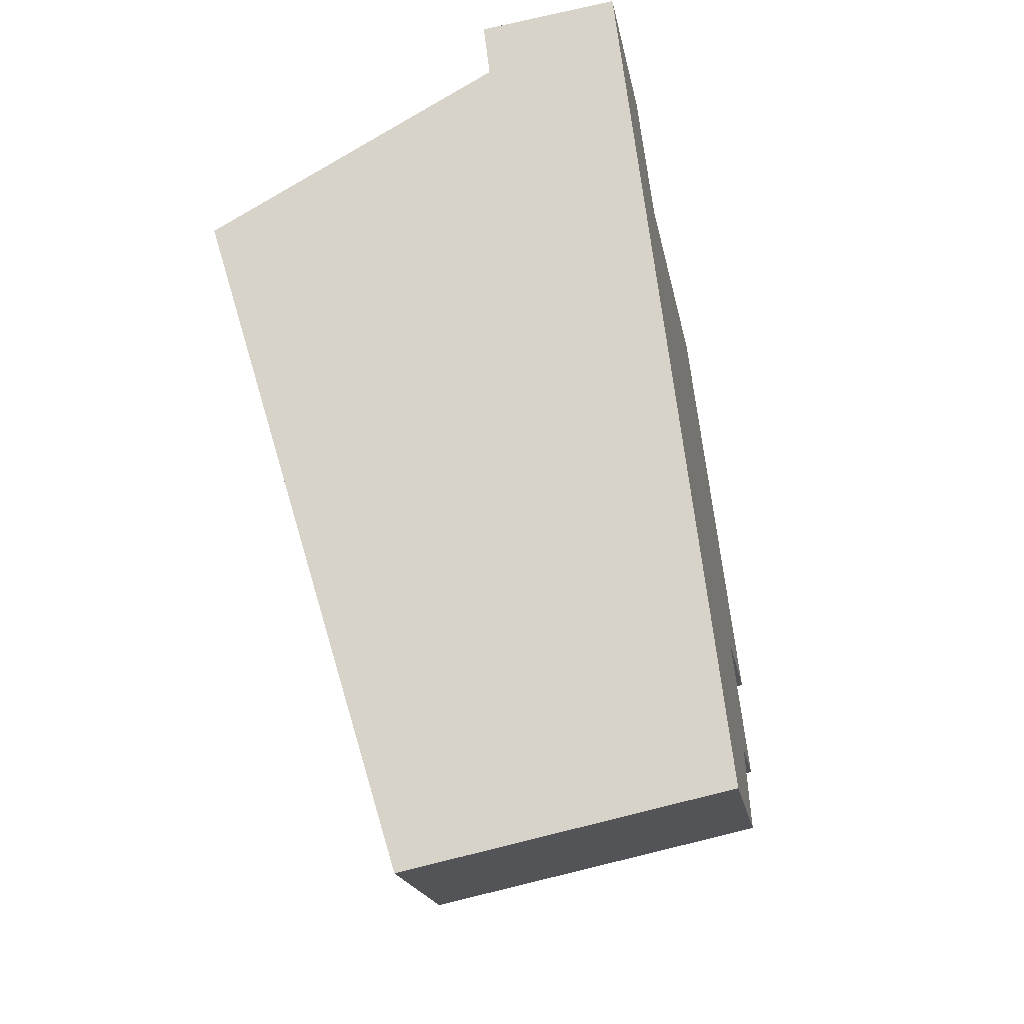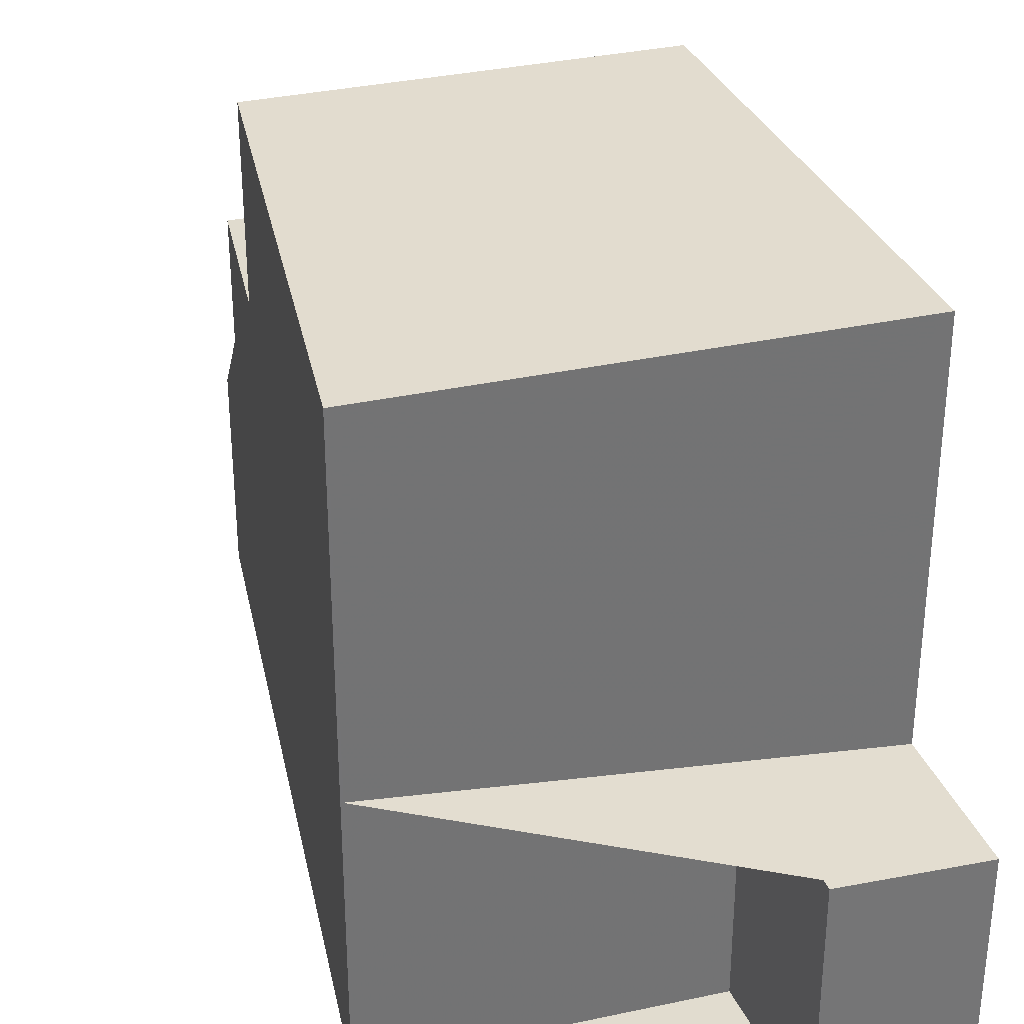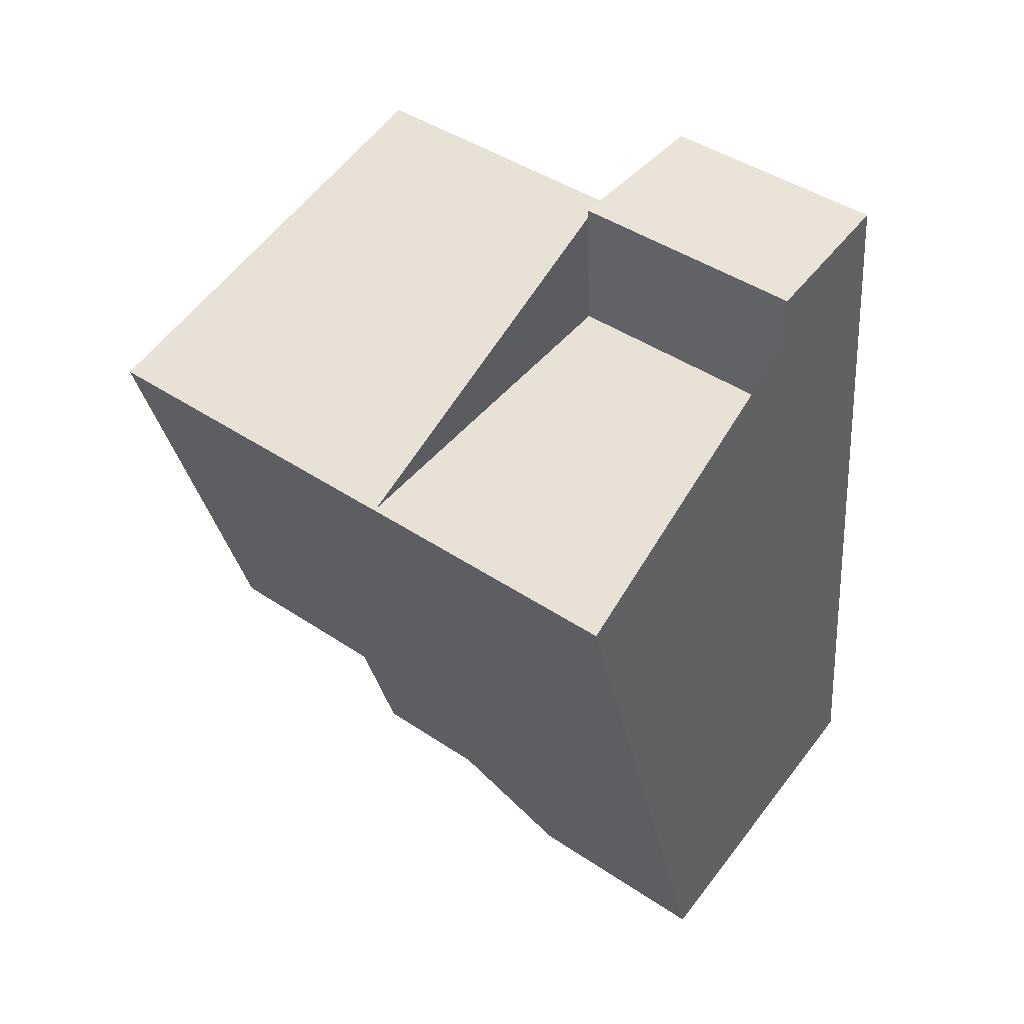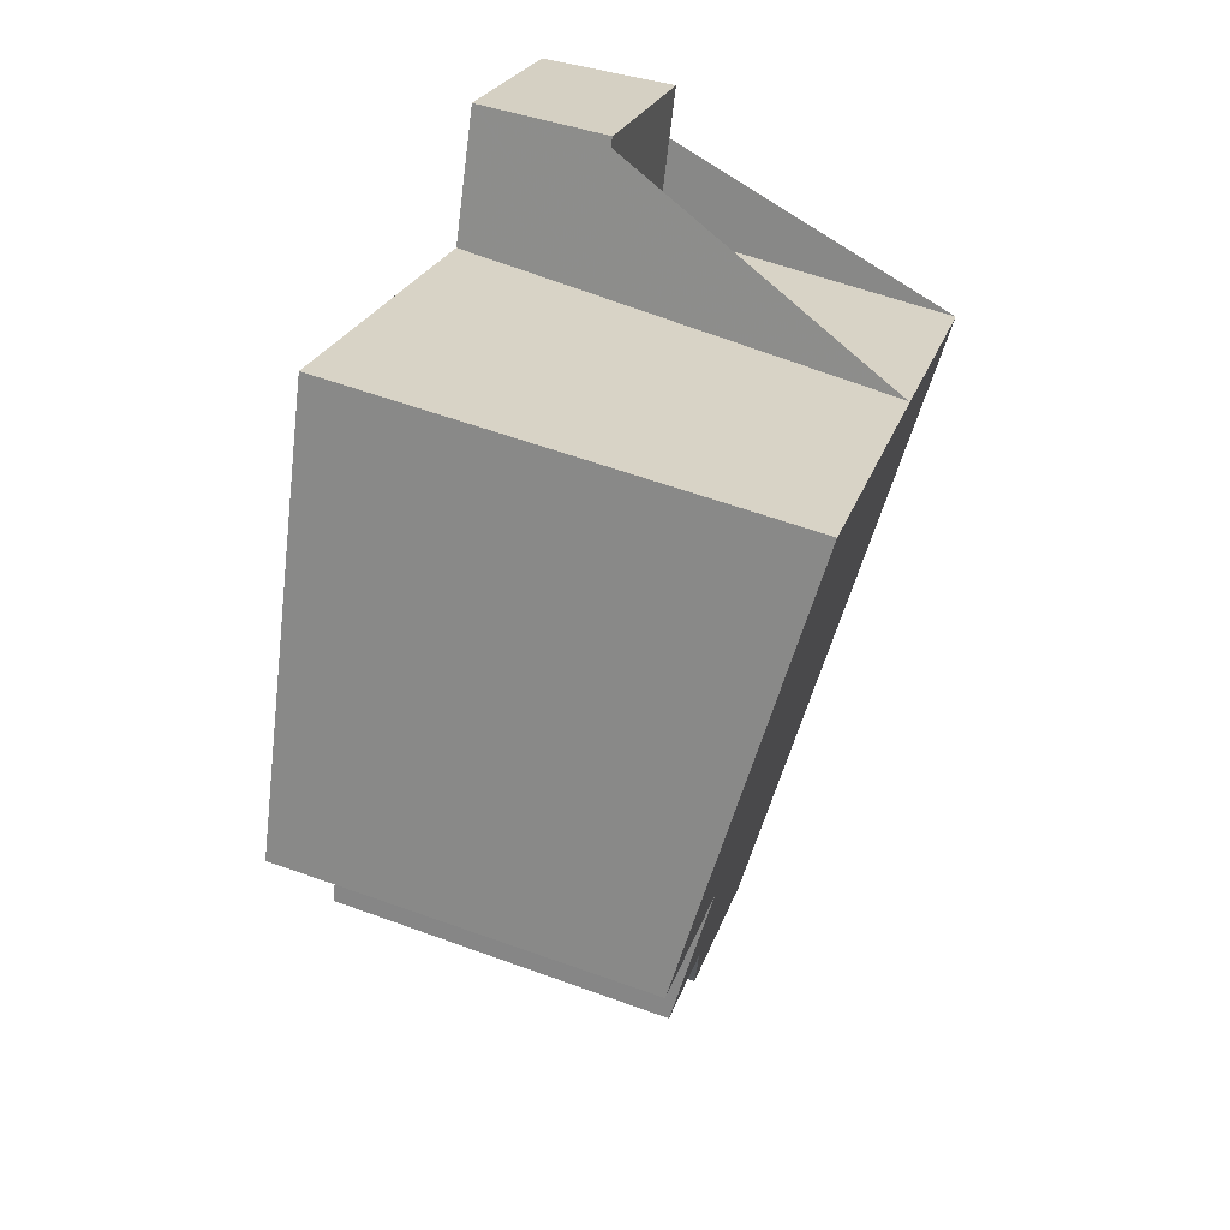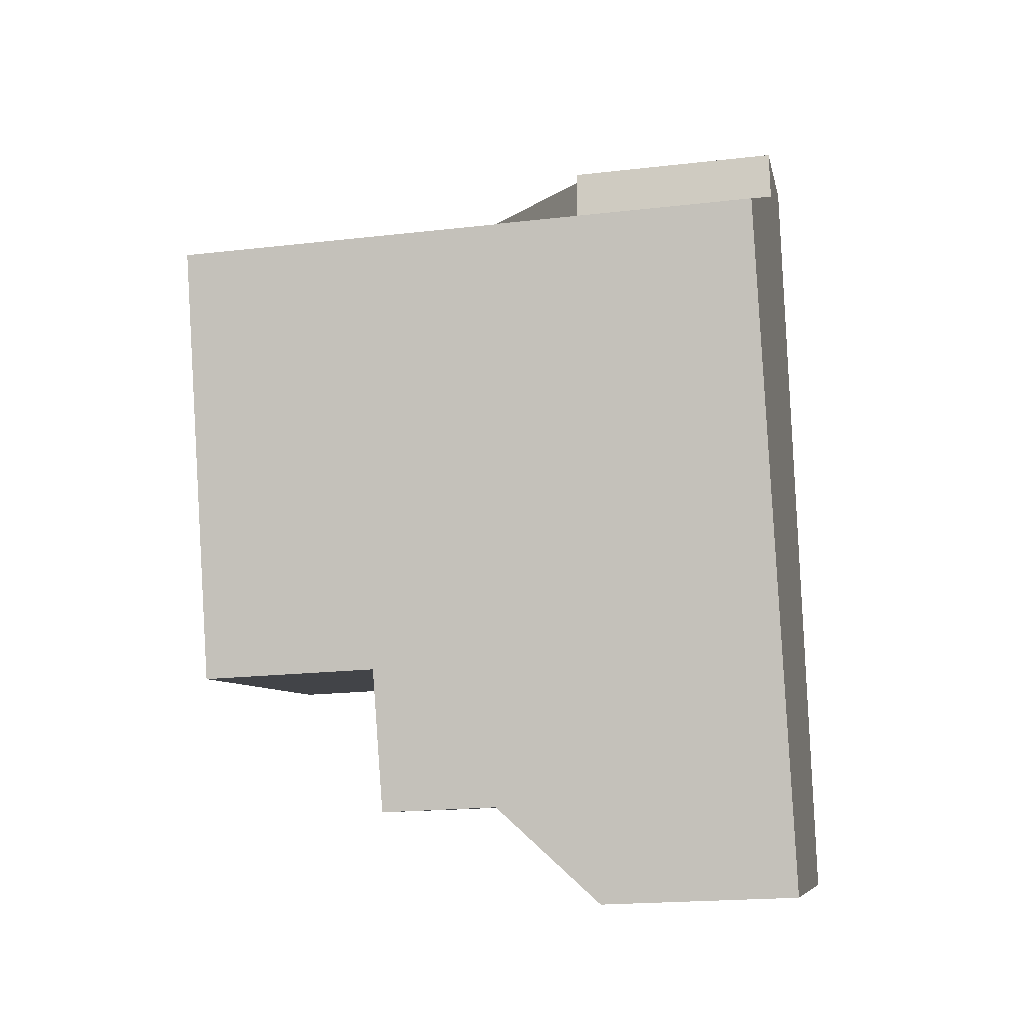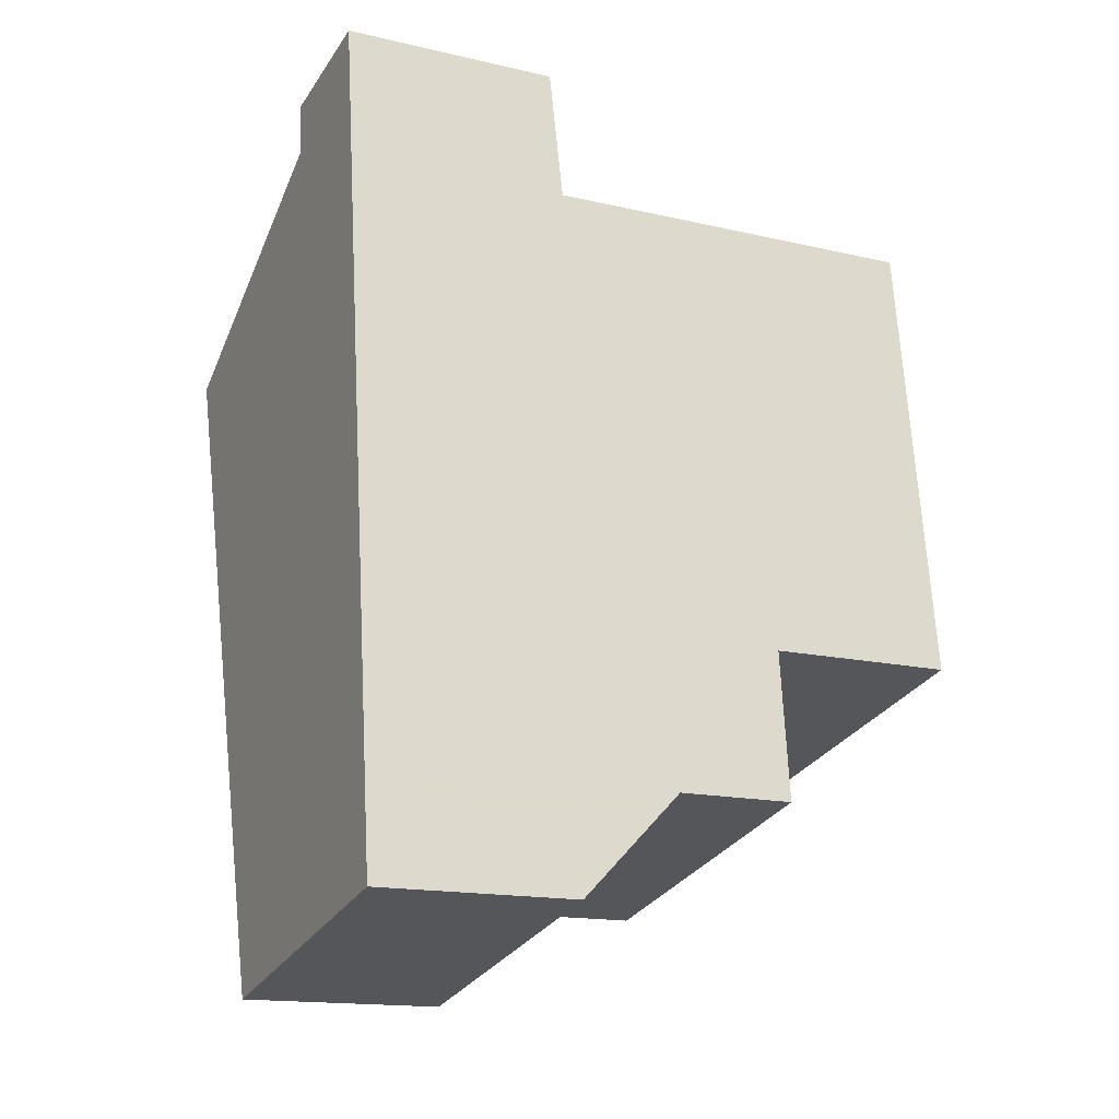
<metadata>
{"format":"obj","ext":"obj","renderer":"f3d","projection":"perspective","resolution":1024,"background":"white","views":[{"elev":-19.1,"azim":-170.0,"up":"+Y"},{"elev":34.3,"azim":151.5,"up":"+Z"},{"elev":44.0,"azim":128.2,"up":"+Y"},{"elev":23.6,"azim":15.7,"up":"+Y"},{"elev":-20.2,"azim":101.9,"up":"+Y"},{"elev":-15.7,"azim":-115.9,"up":"+Y"}]}
</metadata>
<code>
v 279.6 -2280 2.929
v 284.2 -2281 2.936
v 281.1 -2267 3.159
v 283.1 -2268 3.362
v 282.8 -2270 3.461
v 287.2 -2271 3.931
v 286 -2275 8.901
v 280.3 -2274 8.908
v 280.3 -2274 8.908
v 280.8 -2269 8.885
v 280.8 -2269 8.885
v 287.2 -2271 8.877
v 287.2 -2271 8.877
v 285.9 -2275 8.902
v 287.2 -2271 8.877
v 280.8 -2269 8.885
v 285.3 -2277 8.914
v 280 -2276 8.921
v 280 -2277 6.186
v 285.2 -2278 6.231
v 285.2 -2278 6.231
v 280.8 -2269 6.249
v 287.2 -2271 6.304
v 279.7 -2278 6.171
v 284.7 -2279 6.213
v 280 -2276 6.19
v 285.3 -2277 6.235
v 279.7 -2278 4.455
v 284.7 -2279 4.444
v 280 -2276 6.636
v 285.3 -2277 6.624
v 281.1 -2267 3.161
v 280.8 -2269 3.251
v 280.8 -2269 3.254
v 287.2 -2271 3.931
v 282.8 -2270 3.46
v 287.2 -2271 3.931
v 280.8 -2269 3.251
v 279.7 -2279 3.698
v 284.6 -2280 4.191
v 280.8 -2269 8.885
v 280 -2276 8.921
v 280.8 -2269 3.254
v 280.8 -2269 6.249
v 279.8 -2278 4.455
v 280 -2276 6.19
v 280 -2277 6.186
v 279.7 -2279 3.701
v 279.6 -2280 2.929
v 279.8 -2278 6.171
v 280 -2276 6.636
v 287.2 -2271 8.877
v 285.3 -2277 8.914
v 287.2 -2271 6.303
v 287.2 -2271 3.927
v 284.6 -2279 4.444
v 285.3 -2277 6.235
v 284.6 -2279 6.212
v 285.3 -2277 6.624
v 287.2 -2271 3.927
v 287.2 -2271 3.927
v 284.2 -2281 2.936
v 284.6 -2280 4.187
v 284.7 -2279 6.213
v 284.6 -2279 6.212
v 279.8 -2278 6.171
v 279.7 -2278 6.171
v 279.8 -2278 4.455
v 279.7 -2278 4.455
v 284.7 -2279 4.444
v 284.6 -2279 4.444
v 283 -2268 3.368
v 281.1 -2267 3.167
v 282.3 -2274 8.906
v 282.8 -2270 8.883
v 282.8 -2270 8.883
v 282 -2277 8.918
v 282.8 -2270 3.46
v 282.8 -2270 6.266
v 281.7 -2279 4.451
v 282 -2277 6.207
v 281.7 -2279 6.188
v 282 -2277 6.631
v 283 -2268 3.366
v 283 -2268 3.36
v 281.9 -2277 6.203
v 281.7 -2279 6.188
v 281.7 -2279 3.897
v 281.5 -2280 2.932
v 281.7 -2279 4.451
v 285.3 -2277 6.235
v 285.3 -2277 6.235
v 280 -2276 6.19
v 280 -2276 6.19
v 282 -2277 6.207
v 282 -2277 8.918
v 285.3 -2277 8.914
v 280 -2276 8.921
v 280 -2276 8.921
v 285.3 -2277 8.914
v 284.7 -2279 6.213
v 284.7 -2279 6.213
v 279.8 -2278 6.171
v 279.8 -2278 6.172
v 281.7 -2279 6.188
v 279.6 -2280 2.969
v 279.6 -2280 2.969
v 284.2 -2281 2.976
v 284.2 -2281 2.976
v 281.5 -2280 2.972
v 279.6 -2280 2.969
v 279.6 -2280 2.929
v 279.6 -2280 0
v 279.6 -2280 0
v 284.2 -2281 2.936
v 284.2 -2281 2.936
v 284.2 -2281 0
v 284.2 -2281 -4.441e-16
v 281.1 -2267 3.161
v 281.1 -2267 3.159
v 281.1 -2267 4.441e-16
v 281.1 -2267 0
v 283 -2268 3.368
v 283.1 -2268 3.362
v 283.1 -2268 0
v 283 -2268 4.441e-16
v 287.2 -2271 3.927
v 282.8 -2270 3.461
v 282.8 -2270 -4.441e-16
v 287.2 -2271 0
v 287.2 -2271 3.931
v 287.2 -2271 3.931
v 287.2 -2271 4.441e-16
v 287.2 -2271 4.441e-16
v 285.3 -2277 8.914
v 286 -2275 8.901
v 286 -2275 0
v 285.3 -2277 0
v 280.8 -2269 8.885
v 280.3 -2274 8.908
v 280.3 -2274 0
v 280.8 -2269 0
v 286 -2275 8.901
v 287.2 -2271 8.877
v 287.2 -2271 0
v 286 -2275 0
v 280 -2276 6.19
v 280 -2277 6.186
v 280 -2277 0
v 280 -2276 8.882e-16
v 284.7 -2279 6.213
v 285.2 -2278 6.231
v 285.2 -2278 8.882e-16
v 284.7 -2279 0
v 281.1 -2267 3.167
v 281.1 -2267 3.161
v 281.1 -2267 0
v 281.1 -2267 0
v 281.1 -2267 3.159
v 280.8 -2269 3.251
v 280.8 -2269 4.441e-16
v 281.1 -2267 4.441e-16
v 279.7 -2278 4.455
v 279.7 -2279 3.698
v 279.7 -2279 4.441e-16
v 279.7 -2278 0
v 284.2 -2281 2.976
v 284.6 -2280 4.191
v 284.6 -2280 0
v 284.2 -2281 0
v 279.6 -2280 2.929
v 279.6 -2280 2.929
v 279.6 -2280 -4.441e-16
v 279.6 -2280 0
v 287.2 -2271 3.931
v 287.2 -2271 3.927
v 287.2 -2271 0
v 287.2 -2271 4.441e-16
v 281.5 -2280 2.932
v 284.2 -2281 2.936
v 284.2 -2281 -4.441e-16
v 281.5 -2280 0
v 279.8 -2278 6.171
v 279.7 -2278 6.171
v 279.7 -2278 0
v 279.8 -2278 0
v 284.6 -2280 4.191
v 284.7 -2279 4.444
v 284.7 -2279 0
v 284.6 -2280 0
v 282.8 -2270 3.461
v 283 -2268 3.368
v 283 -2268 4.441e-16
v 282.8 -2270 -4.441e-16
v 283 -2268 3.36
v 281.1 -2267 3.167
v 281.1 -2267 0
v 283 -2268 0
v 283.1 -2268 3.362
v 283 -2268 3.36
v 283 -2268 0
v 283.1 -2268 0
v 279.6 -2280 2.929
v 281.5 -2280 2.932
v 281.5 -2280 0
v 279.6 -2280 -4.441e-16
v 285.2 -2278 6.231
v 285.3 -2277 6.235
v 285.3 -2277 8.882e-16
v 285.2 -2278 8.882e-16
v 280.3 -2274 8.908
v 280 -2276 8.921
v 280 -2276 0
v 280.3 -2274 0
v 284.7 -2279 6.213
v 284.7 -2279 6.213
v 284.7 -2279 0
v 284.7 -2279 0
v 280 -2277 6.186
v 279.8 -2278 6.171
v 279.8 -2278 0
v 280 -2277 0
v 279.7 -2279 3.698
v 279.6 -2280 2.969
v 279.6 -2280 0
v 279.7 -2279 4.441e-16
v 284.2 -2281 2.936
v 284.2 -2281 2.976
v 284.2 -2281 0
v 284.2 -2281 0
v 279.6 -2280 0
v 281.1 -2267 0
v 283.1 -2268 0
v 282.8 -2270 0
v 287.2 -2271 0
v 284.2 -2281 0
f 75 13 14 74
f 102 64 65 101
f 11 9 8 10
f 13 12 7 14
f 79 54 55 78
f 104 66 67 103
f 107 49 1 106
f 76 52 54 79
f 83 59 57 81
f 82 58 56 80
f 77 53 59 83
f 33 3 32 34
f 85 4 72 84
f 43 38 22 44
f 105 87 66 104
f 109 2 62 108
f 44 22 16 41
f 46 26 30 51
f 45 28 24 50
f 51 30 18 42
f 54 23 37 55
f 52 15 23 54
f 59 31 27 57
f 58 25 29 56
f 53 17 31 59
f 60 6 35 61
f 110 89 49 107
f 68 48 39 69
f 70 40 63 71
f 88 48 68 90
f 84 72 5 60 61 36
f 74 9 11 75
f 78 43 44 79
f 79 44 41 76
f 81 46 51 83
f 80 45 50 82
f 83 51 42 77
f 84 73 85
f 101 65 87 105
f 108 62 89 110
f 90 71 63 88
f 36 34 32 73 84
f 91 20 21 92
f 93 47 19 94
f 95 86 47 93
f 96 74 14 97
f 98 8 9 99
f 97 14 7 100
f 92 21 86 95
f 99 9 74 96
f 101 21 20 102
f 103 19 47 104
f 104 47 86 105
f 105 86 21 101
f 106 39 48 107
f 108 63 40 109
f 107 48 88 110
f 110 88 63 108
f 112 113 114 111
f 116 117 118 115
f 120 121 122 119
f 124 125 126 123
f 128 129 130 127
f 132 133 134 131
f 136 137 138 135
f 140 141 142 139
f 144 145 146 143
f 148 149 150 147
f 152 153 154 151
f 156 157 158 155
f 160 161 162 159
f 164 165 166 163
f 168 169 170 167
f 172 173 174 171
f 176 177 178 175
f 180 181 182 179
f 184 185 186 183
f 188 189 190 187
f 192 193 194 191
f 196 197 198 195
f 200 201 202 199
f 204 205 206 203
f 208 209 210 207
f 212 213 214 211
f 216 217 218 215
f 220 221 222 219
f 224 225 226 223
f 228 229 230 227
f 232 233 234 235 236 231

</code>
